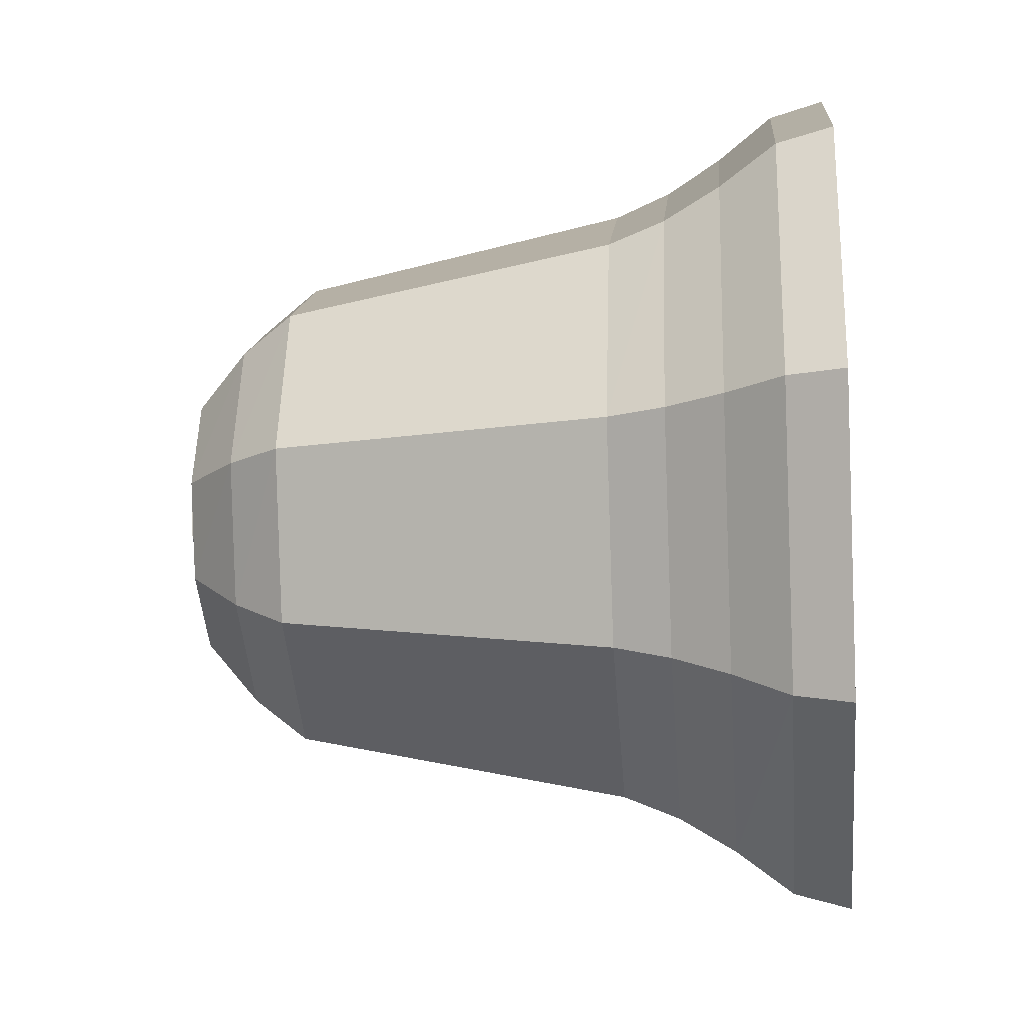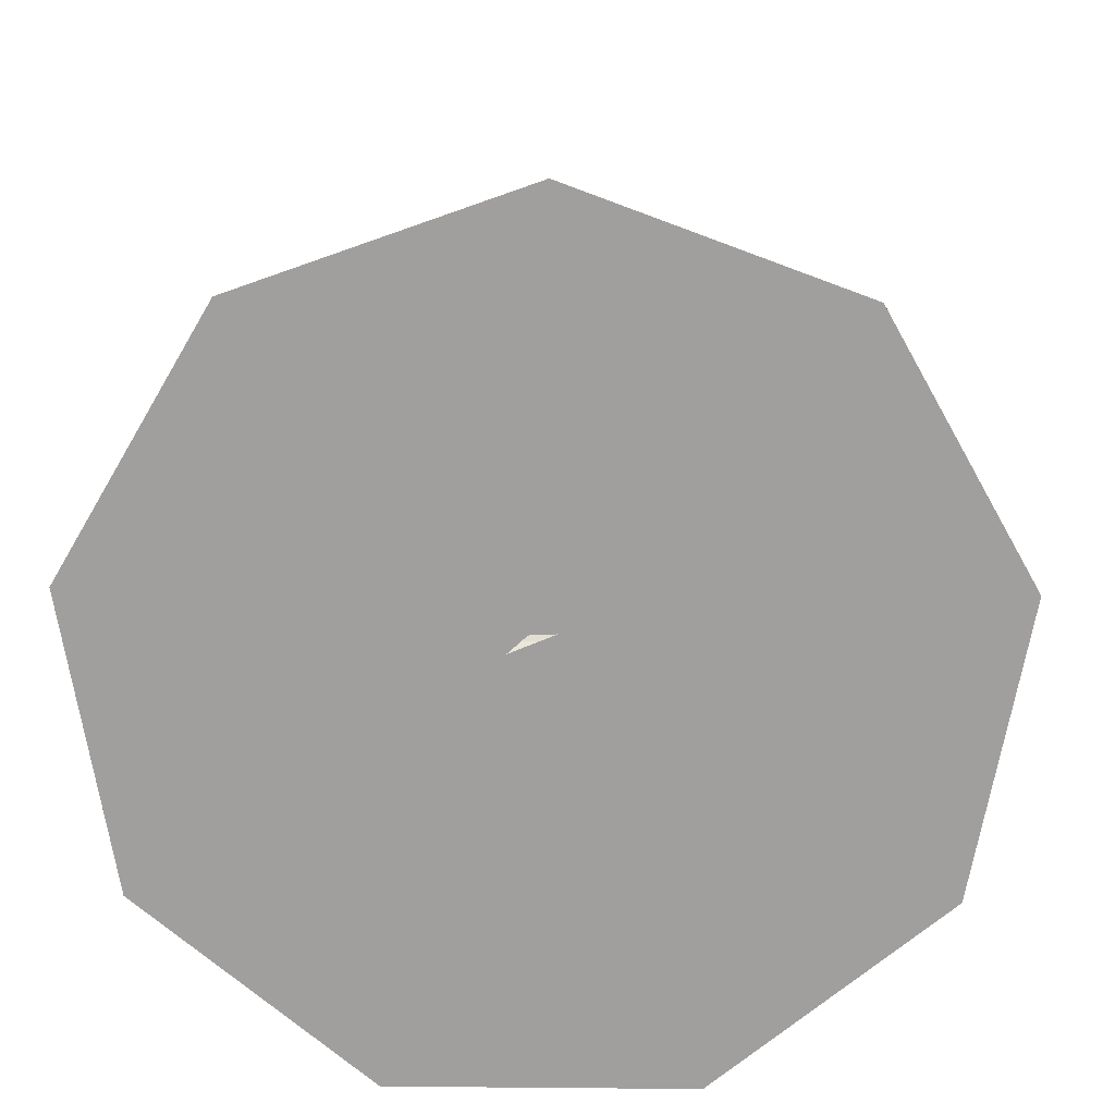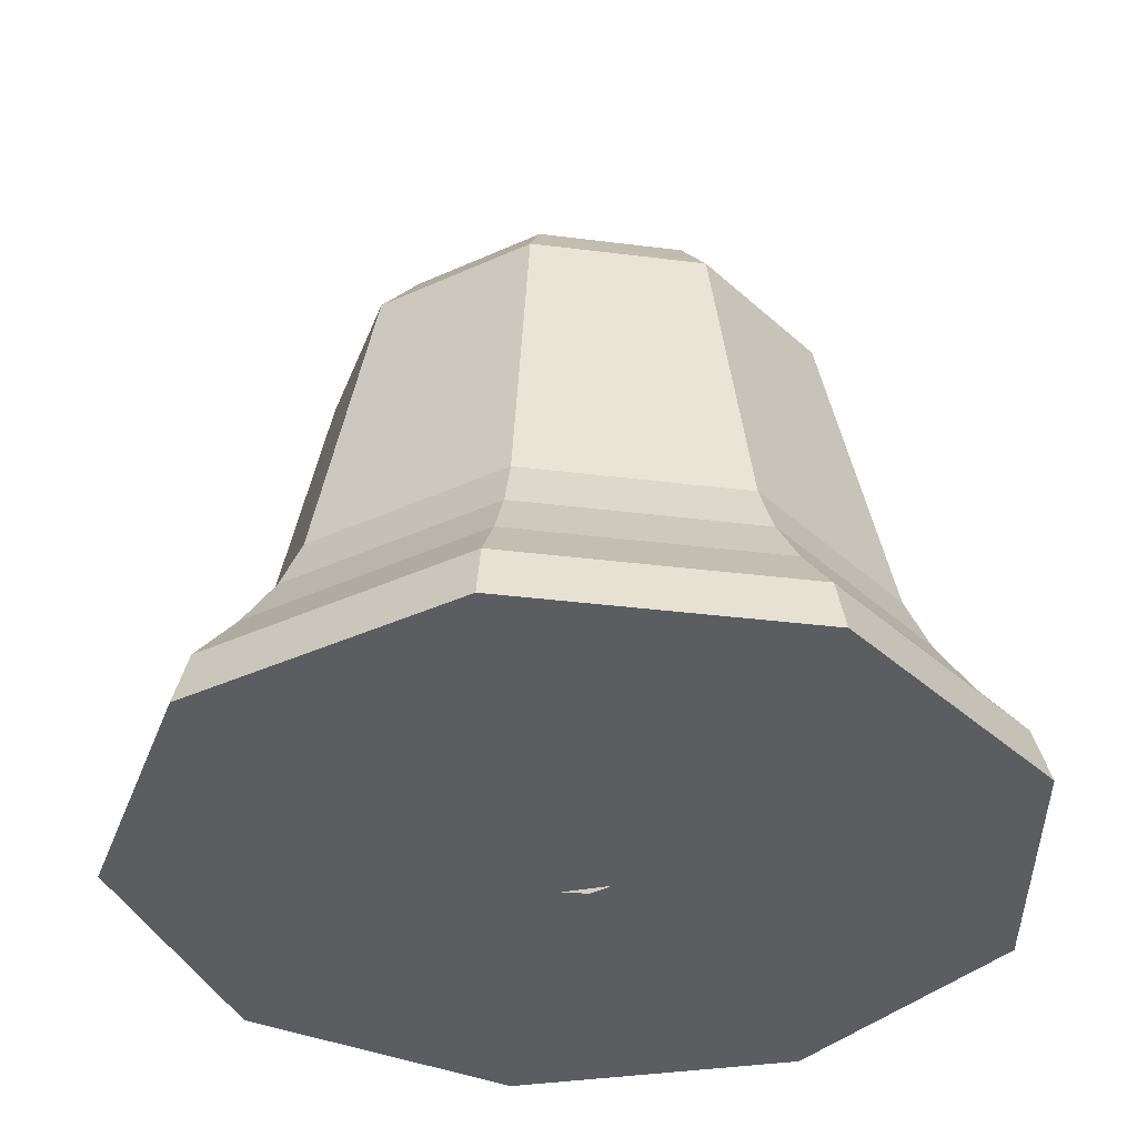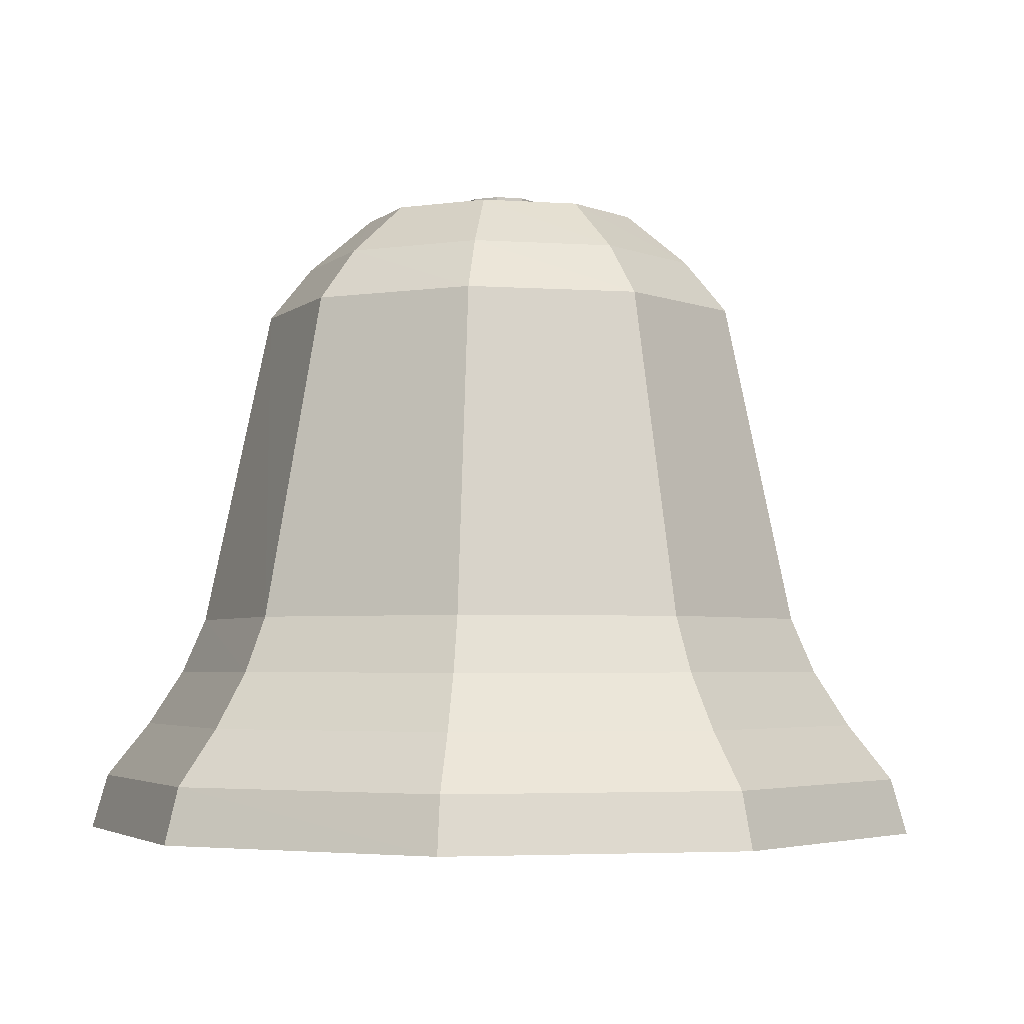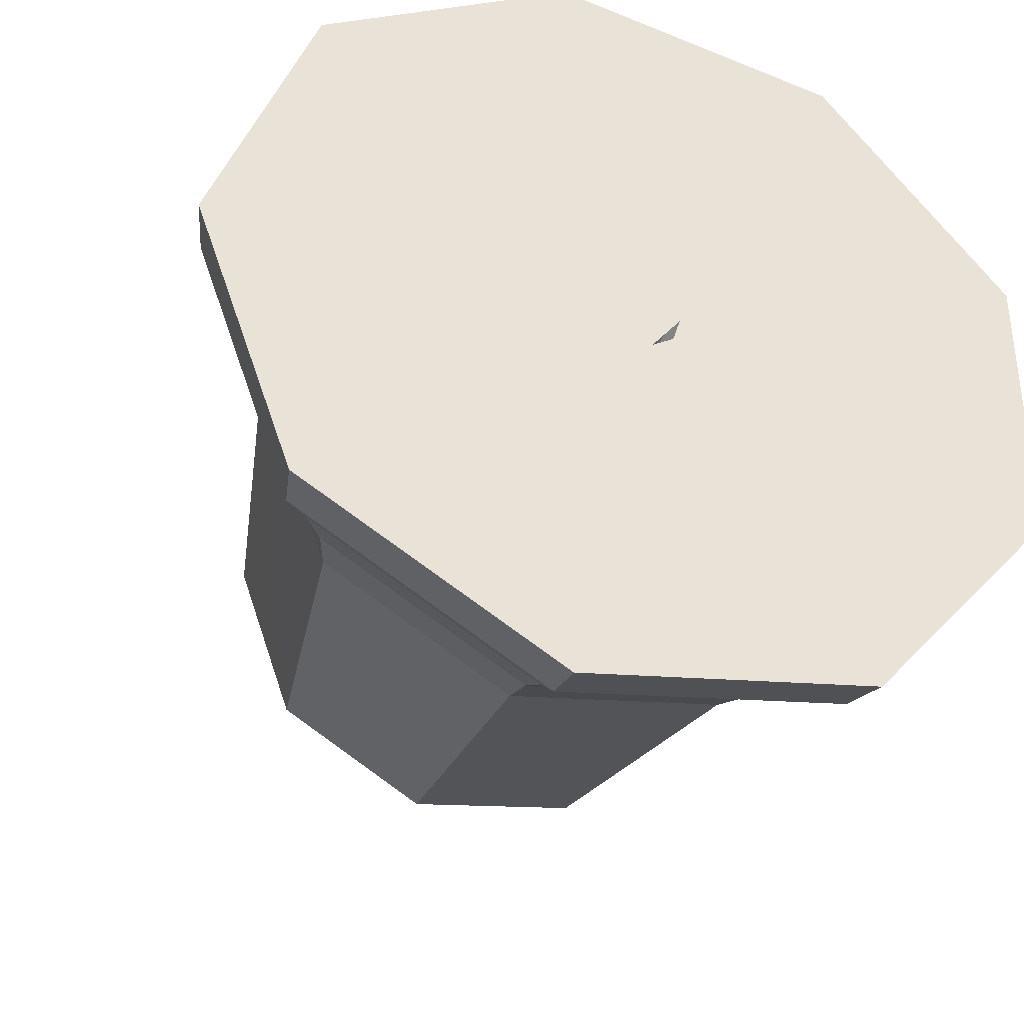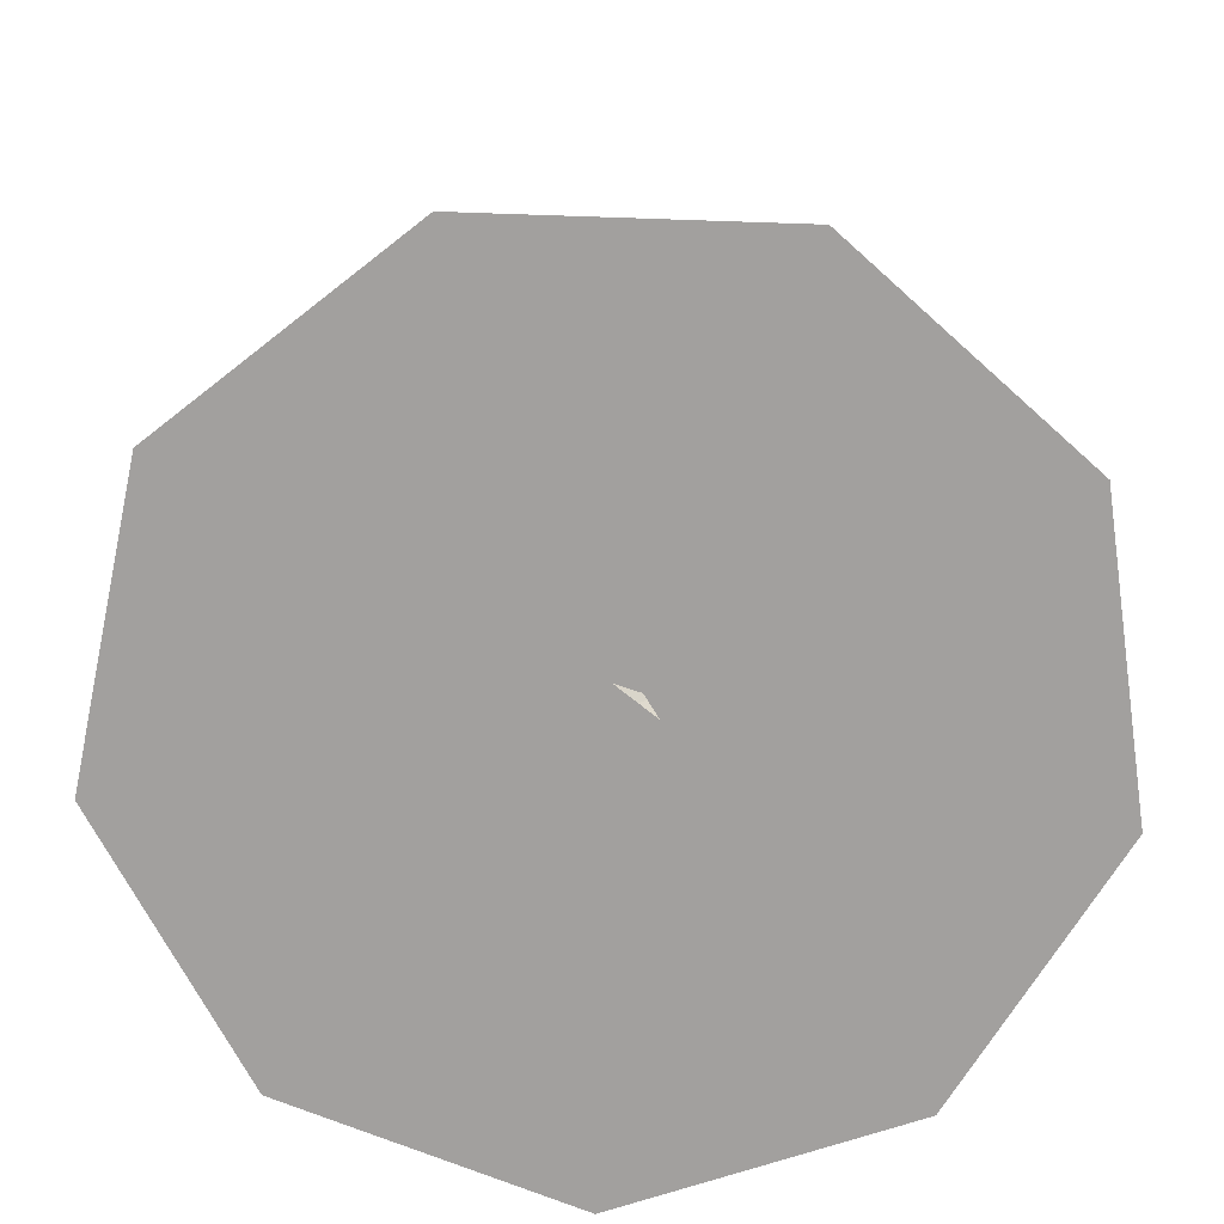
<metadata>
{"format":"obj","ext":"obj","renderer":"f3d","projection":"perspective","resolution":1024,"background":"white","views":[{"elev":-16.2,"azim":-84.7,"up":"+Z"},{"elev":-71.4,"azim":149.7,"up":"+Y"},{"elev":-36.8,"azim":-38.9,"up":"+Y"},{"elev":-3.5,"azim":-162.5,"up":"+Y"},{"elev":-37.3,"azim":-19.6,"up":"+Z"},{"elev":-71.9,"azim":88.3,"up":"+Y"}]}
</metadata>
<code>
v -0.9898 -0.7459 0.004105
v -0.7213 -0.2459 0.004105
v -0.855 -0.4959 0.004105
v -0.9542 -0.6209 0.004105
v -0.7752 -0.3709 0.004105
v -0.3239 0.7365 0.004105
v -0.5657 0.4953 0.004105
v -0.4679 0.6159 0.004105
v -0.0896 0.7365 0.004105
v 0.08662 -0.7459 0.004105
v -0.7608 -0.7459 -0.6331
v -0.5552 -0.2459 -0.4605
v -0.6576 -0.4959 -0.5464
v -0.7336 -0.6209 -0.6102
v -0.5965 -0.3709 -0.4952
v -0.2508 0.7365 -0.2051
v -0.436 0.4953 -0.3605
v -0.3611 0.6159 -0.2976
v -0.07128 0.7365 -0.05445
v 0.06372 -0.7459 0.05882
v -0.1759 -0.7459 -0.974
v -0.1293 -0.2459 -0.7097
v -0.1525 -0.4959 -0.8413
v -0.1697 -0.6209 -0.939
v -0.1387 -0.3709 -0.7627
v -0.06029 0.7365 -0.3183
v -0.1023 0.4953 -0.5564
v -0.08529 0.6159 -0.4601
v -0.0196 0.7365 -0.08753
v 0.011 -0.7459 0.08602
v 0.4913 -0.7459 -0.8592
v 0.3571 -0.2459 -0.6267
v 0.4239 -0.4959 -0.7425
v 0.4735 -0.6209 -0.8284
v 0.3841 -0.3709 -0.6734
v 0.1584 0.7365 -0.2826
v 0.2793 0.4953 -0.492
v 0.2304 0.6159 -0.4073
v 0.04124 0.7365 -0.07965
v -0.04686 -0.7459 0.07296
v 0.9287 -0.7459 -0.3424
v 0.6764 -0.2459 -0.2506
v 0.802 -0.4959 -0.2963
v 0.8953 -0.6209 -0.3302
v 0.7271 -0.3709 -0.269
v 0.303 0.7365 -0.1146
v 0.5302 0.4953 -0.1974
v 0.4383 0.6159 -0.1639
v 0.08279 0.7365 -0.0345
v -0.0828 -0.7459 0.02577
v 0.9315 -0.7459 0.3347
v 0.6792 -0.2459 0.2428
v 0.8048 -0.4959 0.2886
v 0.8981 -0.6209 0.3225
v 0.7299 -0.3709 0.2613
v 0.3058 0.7365 0.1069
v 0.533 0.4953 0.1896
v 0.4411 0.6159 0.1562
v 0.0856 0.7365 0.02679
v -0.07999 -0.7459 -0.03348
v 0.4984 -0.7459 0.8551
v 0.3642 -0.2459 0.6226
v 0.431 -0.4959 0.7384
v 0.4807 -0.6209 0.8243
v 0.3912 -0.3709 0.6693
v 0.1655 0.7365 0.2785
v 0.2864 0.4953 0.4879
v 0.2375 0.6159 0.4032
v 0.04836 0.7365 0.07554
v -0.03976 -0.7459 -0.07707
v -0.1678 -0.7459 0.9754
v -0.1212 -0.2459 0.7111
v -0.1444 -0.4959 0.8427
v -0.1617 -0.6209 0.9404
v -0.1306 -0.3709 0.7642
v -0.0522 0.7365 0.3197
v -0.0942 0.4953 0.5579
v -0.07721 0.6159 0.4615
v -0.01152 0.7365 0.08895
v 0.01908 -0.7459 -0.08459
v -0.7556 -0.7459 0.6394
v -0.5499 -0.2459 0.4668
v -0.6523 -0.4959 0.5527
v -0.7283 -0.6209 0.6165
v -0.5912 -0.3709 0.5014
v -0.2455 0.7365 0.2114
v -0.4307 0.4953 0.3668
v -0.3558 0.6159 0.3039
v -0.066 0.7365 0.06074
v 0.06899 -0.7459 -0.05253
v -0.9898 -0.7459 0.004105
v -0.7213 -0.2459 0.004105
v -0.855 -0.4959 0.004105
v -0.9542 -0.6209 0.004104
v -0.7752 -0.3709 0.004105
v -0.3239 0.7365 0.004105
v -0.5657 0.4953 0.004105
v -0.4679 0.6159 0.004105
v -0.0896 0.7365 0.004105
v 0.08662 -0.7459 0.004105
v -0.07128 0.7865 -0.05445
v -0.0896 0.7865 0.004105
v -0.0196 0.7865 -0.08753
v 0.04124 0.7865 -0.07965
v 0.08279 0.7865 -0.0345
v 0.0856 0.7865 0.02679
v 0.04836 0.7865 0.07554
v -0.01152 0.7865 0.08895
v -0.066 0.7865 0.06074
v -0.0896 0.7865 0.004105
f 7 18 8
f 3 15 5
f 8 16 6
f 4 13 3
f 10 20 50
f 42 57 47
f 5 12 2
f 1 14 4
f 11 24 14
f 12 27 17
f 17 28 18
f 13 25 15
f 18 26 16
f 14 23 13
f 2 17 7
f 15 22 12
f 24 33 23
f 72 87 77
f 25 32 22
f 21 34 24
f 27 38 28
f 23 35 25
f 28 36 26
f 22 37 27
f 37 48 38
f 33 45 35
f 38 46 36
f 34 43 33
f 35 42 32
f 31 44 34
f 52 67 57
f 45 52 42
f 41 54 44
f 47 58 48
f 43 55 45
f 48 56 46
f 44 53 43
f 57 68 58
f 53 65 55
f 58 66 56
f 54 63 53
f 82 97 87
f 55 62 52
f 51 64 54
f 65 72 62
f 61 74 64
f 32 47 37
f 67 78 68
f 63 75 65
f 68 76 66
f 64 73 63
f 73 85 75
f 78 86 76
f 74 83 73
f 75 82 72
f 71 84 74
f 49 36 46
f 77 88 78
f 85 92 82
f 81 94 84
f 87 98 88
f 83 95 85
f 62 77 67
f 88 96 86
f 84 93 83
f 19 102 9
f 105 109 102
f 79 107 69
f 99 102 110
f 69 106 59
f 49 104 39
f 59 105 49
f 99 109 89
f 29 101 19
f 89 108 79
f 39 103 29
f 7 17 18
f 3 13 15
f 8 18 16
f 4 14 13
f 91 81 100
f 71 61 100
f 51 41 100
f 31 21 80
f 81 71 100
f 41 31 90
f 11 1 80
f 100 61 51
f 90 100 41
f 80 90 31
f 80 21 11
f 80 1 10
f 70 80 10
f 20 30 40
f 60 70 10
f 20 40 50
f 50 60 10
f 42 52 57
f 5 15 12
f 1 11 14
f 11 21 24
f 12 22 27
f 17 27 28
f 13 23 25
f 18 28 26
f 14 24 23
f 2 12 17
f 15 25 22
f 24 34 33
f 72 82 87
f 25 35 32
f 21 31 34
f 27 37 38
f 23 33 35
f 28 38 36
f 22 32 37
f 37 47 48
f 33 43 45
f 38 48 46
f 34 44 43
f 35 45 42
f 31 41 44
f 52 62 67
f 45 55 52
f 41 51 54
f 47 57 58
f 43 53 55
f 48 58 56
f 44 54 53
f 57 67 68
f 53 63 65
f 58 68 66
f 54 64 63
f 82 92 97
f 55 65 62
f 51 61 64
f 65 75 72
f 61 71 74
f 32 42 47
f 67 77 78
f 63 73 75
f 68 78 76
f 64 74 73
f 73 83 85
f 78 88 86
f 74 84 83
f 75 85 82
f 71 81 84
f 56 66 69
f 76 89 79
f 96 99 86
f 99 89 86
f 46 56 59
f 26 36 39
f 6 16 19
f 19 9 6
f 29 19 16
f 86 89 76
f 76 79 66
f 29 16 26
f 39 29 26
f 66 79 69
f 56 69 59
f 39 36 49
f 46 59 49
f 77 87 88
f 85 95 92
f 81 91 94
f 87 97 98
f 83 93 95
f 62 72 77
f 88 98 96
f 84 94 93
f 19 101 102
f 102 101 103
f 103 104 105
f 105 106 107
f 107 108 109
f 109 110 102
f 102 103 105
f 105 107 109
f 79 108 107
f 99 9 102
f 69 107 106
f 49 105 104
f 59 106 105
f 99 110 109
f 29 103 101
f 89 109 108
f 39 104 103

</code>
